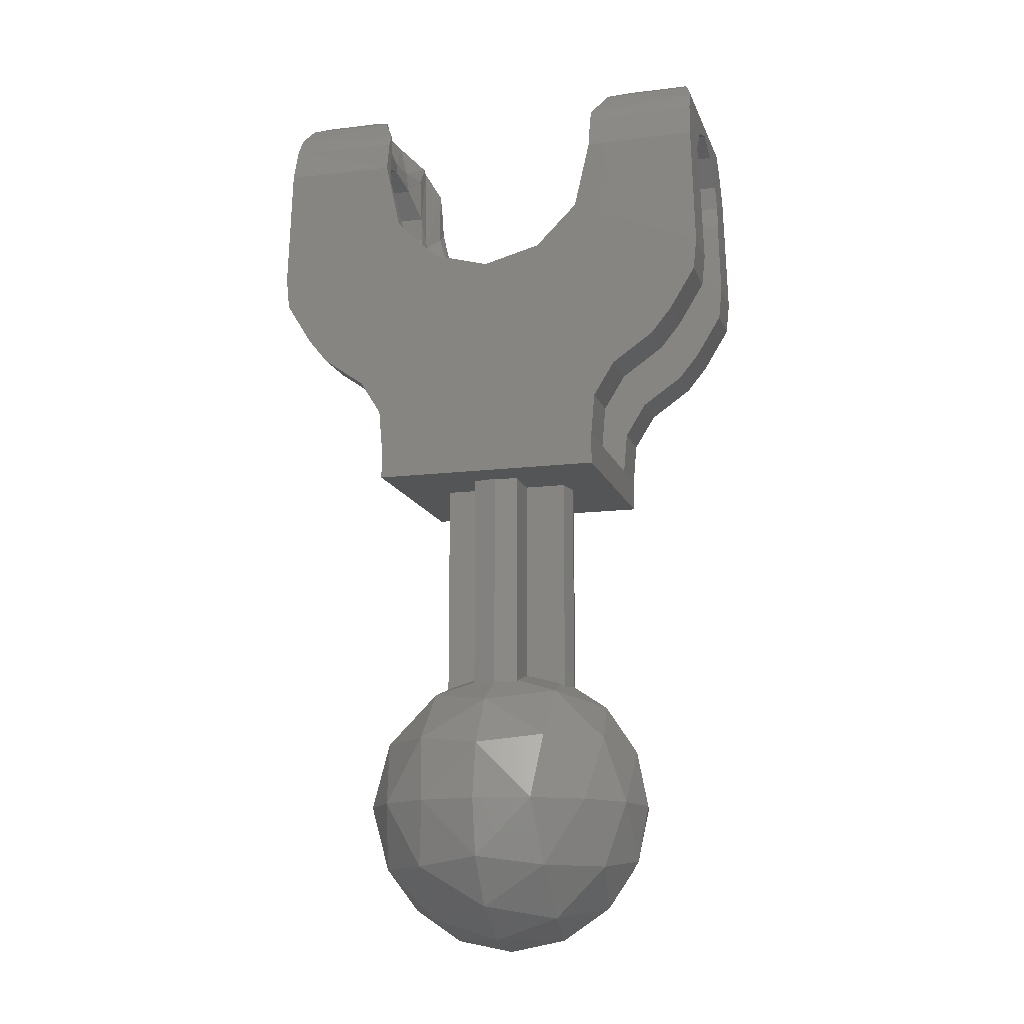
<metadata>
{"format":"stl","ext":"stl","renderer":"f3d","projection":"perspective","resolution":1024,"background":"white","views":[{"elev":-13.6,"azim":15.5,"up":"+Z"}]}
</metadata>
<code>
# stl→obj: 425 verts, 798 faces
v 0.4 -0.19 0.11
v 0.09 -0.19 0.11
v 0.09 -0.19 0.4
v 0.09 0.19 0.4
v 0.09 0.19 0.11
v 0.4 0.19 0.11
v 0.4 0.37 0
v 0.4 0.37 0.11
v 0.09 0 0.4
v -0.4 0.19 0.11
v -0.09 0.19 0.11
v -0.09 0.19 0.4
v -0.4 0.37 0.11
v 0 0.37 0.4
v -0.4 0.37 0
v -0.09 -0.19 0.4
v -0.09 -0.19 0.11
v -0.4 -0.19 0.11
v -0.4 -0.37 0
v 0 -0.37 0.4
v -0.4 -0.37 0.11
v -0.09 0 0.4
v 0.4124 -0.19 0.2534
v 0.4853 -0.19 0.3716
v 0.4853 -0.37 0.3716
v 0.4124 -0.37 0.2534
v 0.4 -0.37 0.11
v 0.4 -0.3657 1.237
v 0.4 -0.3164 1.2
v 0.3463 -0.3164 0.9998
v 0.3463 -0.37 0.9998
v 0.7992 -0.37 0.8138
v 0.7992 -0.19 0.8138
v 0.7903 -0.1986 1.088
v 0.1892 0 0.5991
v 0.1703 -0.05924 0.5964
v 0.09 0 0.5765
v 0.1207 -0.09616 0.5892
v 0.09 -0.1014 0.5848
v 0.53 -0.19 0.6806
v 0.53 -0.1986 1.088
v 0.53 -0.1075 0.9838
v 0.445 -0.1986 1.088
v 0.445 -0.215 1.17
v 0.53 0 0.955
v 0.2489 -0.19 0.6534
v 0.1468 -0.19 0.6176
v 0.7229 0 1.57
v 0.7318 -0.1219 1.547
v 0.7778 0 1.427
v 0.7793 0 1.385
v 0.7804 -0.1172 1.345
v 0.7802 -0.3347 1.358
v 0.7829 -0.1986 1.252
v 0.7854 -0.3655 1.24
v 0.4 -0.3395 1.347
v 0.4 -0.3164 1.392
v 0.7778 -0.2922 1.427
v 0.445 -0.2492 1.474
v 0.7544 -0.2324 1.488
v 0.5476 0 1.57
v 0.5139 -0.129 1.543
v 0.488 0 1.418
v 0.477 -0.093 1.416
v 0.4741 -0.1172 1.345
v 0.445 -0.1804 1.41
v 0.445 -0.1986 1.252
v 0.4378 -0.2493 1.143
v 0.445 -0.1075 0.9838
v 0.445 -0.1282 0.977
v 0.299 -0.09532 0.6537
v 0.3017 -0.19 0.6806
v 0.445 -0.2345 1.486
v 0.0984 -0.0568 0.7028
v 0 0 0.69
v 0.0568 -0.0984 0.7028
v 0 -0.1132 0.7027
v 0.2002 -0.3164 0.8537
v 0.159 -0.2754 0.8013
v 0 -0.3164 0.8
v 0.318 0 0.8013
v 0.2754 -0.159 0.8013
v 0.445 0 0.95
v 0.3979 -0.2297 0.9786
v 0.1136 0 0.7028
v 0.7879 -0.215 1.17
v 0.09 -0.19 0.6061
v 0 -0.37 0.8
v 0.2002 -0.37 0.8537
v 0.4124 0.37 0.2534
v 0.4853 0.37 0.3716
v 0.4124 0.19 0.2534
v 0.4853 0.19 0.3716
v 0.2002 0.37 0.8537
v 0 0.37 0.8
v 0.09 0.1014 0.5848
v 0.1468 0.19 0.6176
v 0.09 0.19 0.6061
v 0.7879 0.215 1.17
v 0.7854 0.3655 1.24
v 0.7829 0.1986 1.252
v 0.0984 0.0568 0.7028
v 0.3463 0.3164 0.9998
v 0.3979 0.2297 0.9786
v 0.4378 0.2493 1.143
v 0.4 0.3164 1.2
v 0.2754 0.159 0.8013
v 0.2002 0.3164 0.8537
v 0.159 0.2754 0.8013
v 0.445 0.1282 0.977
v 0 0.3164 0.8
v 0.0568 0.0984 0.7028
v 0 0.1132 0.7027
v 0.4 0.3164 1.392
v 0.445 0.2492 1.474
v 0.445 0.2345 1.486
v 0.7544 0.2324 1.488
v 0.477 0.093 1.416
v 0.5139 0.129 1.543
v 0.445 0.1804 1.41
v 0.3017 0.19 0.6806
v 0.299 0.09532 0.6537
v 0.2489 0.19 0.6534
v 0.1703 0.05924 0.5964
v 0.445 0.1986 1.088
v 0.445 0.1075 0.9838
v 0.445 0.215 1.17
v 0.445 0.1986 1.252
v 0.4741 0.1172 1.345
v 0.7318 0.1219 1.547
v 0.7778 0.2922 1.427
v 0.7802 0.3347 1.358
v 0.4 0.3395 1.347
v 0.4 0.3657 1.237
v 0.7804 0.1172 1.345
v 0.1207 0.09616 0.5892
v 0.53 0.19 0.6806
v 0.53 0.1075 0.9838
v 0.53 0.1986 1.088
v 0.7903 0.1986 1.088
v 0.7992 0.19 0.8138
v 0.7992 0.37 0.8138
v 0.3463 0.37 0.9998
v -0.4124 0.19 0.2534
v -0.4853 0.19 0.3716
v -0.4853 0.37 0.3716
v -0.4124 0.37 0.2534
v -0.4 0.3657 1.237
v -0.4 0.3164 1.2
v -0.3463 0.3164 0.9998
v -0.3463 0.37 0.9998
v -0.7992 0.37 0.8138
v -0.7992 0.19 0.8138
v -0.7903 0.1986 1.088
v -0.1892 0 0.5991
v -0.1703 0.05924 0.5964
v -0.09 0 0.5765
v -0.1207 0.09616 0.5892
v -0.09 0.1014 0.5848
v -0.53 0.19 0.6806
v -0.53 0.1986 1.088
v -0.53 0.1075 0.9838
v -0.445 0.1986 1.088
v -0.445 0.215 1.17
v -0.53 0 0.955
v -0.2489 0.19 0.6534
v -0.1468 0.19 0.6176
v -0.7229 0 1.57
v -0.7318 0.1219 1.547
v -0.7778 0 1.427
v -0.7793 0 1.385
v -0.7804 0.1172 1.345
v -0.7802 0.3347 1.358
v -0.7829 0.1986 1.252
v -0.7854 0.3655 1.24
v -0.4 0.3395 1.347
v -0.4 0.3164 1.392
v -0.7778 0.2922 1.427
v -0.445 0.2492 1.474
v -0.7544 0.2324 1.488
v -0.5476 0 1.57
v -0.5139 0.129 1.543
v -0.488 0 1.418
v -0.477 0.093 1.416
v -0.4741 0.1172 1.345
v -0.445 0.1804 1.41
v -0.445 0.1986 1.252
v -0.4378 0.2493 1.143
v -0.445 0.1075 0.9838
v -0.445 0.1282 0.977
v -0.299 0.09532 0.6537
v -0.3017 0.19 0.6806
v -0.445 0.2345 1.486
v -0.0984 0.0568 0.7028
v -0.0568 0.0984 0.7028
v -0.2002 0.3164 0.8537
v -0.159 0.2754 0.8013
v -0.318 0 0.8013
v -0.2754 0.159 0.8013
v -0.445 0 0.95
v -0.3979 0.2297 0.9786
v -0.1136 0 0.7028
v -0.7879 0.215 1.17
v -0.09 0.19 0.6061
v -0.2002 0.37 0.8537
v -0.4124 -0.37 0.2534
v -0.4853 -0.37 0.3716
v -0.4124 -0.19 0.2534
v -0.4853 -0.19 0.3716
v -0.2002 -0.37 0.8537
v -0.09 -0.1014 0.5848
v -0.1468 -0.19 0.6176
v -0.09 -0.19 0.6061
v -0.7879 -0.215 1.17
v -0.7854 -0.3655 1.24
v -0.7829 -0.1986 1.252
v -0.0984 -0.0568 0.7028
v -0.3463 -0.3164 0.9998
v -0.3979 -0.2297 0.9786
v -0.4378 -0.2493 1.143
v -0.4 -0.3164 1.2
v -0.2754 -0.159 0.8013
v -0.2002 -0.3164 0.8537
v -0.159 -0.2754 0.8013
v -0.445 -0.1282 0.977
v -0.0568 -0.0984 0.7028
v -0.4 -0.3164 1.392
v -0.445 -0.2492 1.474
v -0.445 -0.2345 1.486
v -0.7544 -0.2324 1.488
v -0.477 -0.093 1.416
v -0.5139 -0.129 1.543
v -0.445 -0.1804 1.41
v -0.3017 -0.19 0.6806
v -0.299 -0.09532 0.6537
v -0.2489 -0.19 0.6534
v -0.1703 -0.05924 0.5964
v -0.445 -0.1986 1.088
v -0.445 -0.1075 0.9838
v -0.445 -0.215 1.17
v -0.445 -0.1986 1.252
v -0.4741 -0.1172 1.345
v -0.7318 -0.1219 1.547
v -0.7778 -0.2922 1.427
v -0.7802 -0.3347 1.358
v -0.4 -0.3395 1.347
v -0.4 -0.3657 1.237
v -0.7804 -0.1172 1.345
v -0.1207 -0.09616 0.5892
v -0.53 -0.19 0.6806
v -0.53 -0.1075 0.9838
v -0.53 -0.1986 1.088
v -0.7903 -0.1986 1.088
v -0.7992 -0.19 0.8138
v -0.7992 -0.37 0.8138
v -0.3463 -0.37 0.9998
v 0.5124 0 -1.2
v 0.4734 0 -1.396
v 0.4734 0.1961 -1.2
v 0.4015 0.2251 -1.425
v 0.3623 0.3623 -1.2
v 0.2251 0.4015 -1.425
v 0.1961 0.4734 -1.2
v 0 0.4734 -1.396
v 0 0.5124 -1.2
v 0.3623 0 -1.562
v 0.2251 0.2251 -1.602
v 0 0.3623 -1.562
v 0.1961 0 -1.673
v 0 0.1961 -1.673
v 0 -0 -1.712
v 0 -0.1961 -1.673
v 0 0 -1.712
v 0 -0.3623 -1.562
v 0.2251 -0.2251 -1.602
v 0 -0.4734 -1.396
v 0.2251 -0.4015 -1.425
v 0.4015 -0.2251 -1.425
v 0 -0.5124 -1.2
v 0.1961 -0.4734 -1.2
v 0.3623 -0.3623 -1.2
v 0.4734 -0.1961 -1.2
v 0 0.1961 -0.7266
v 0 -0 -0.6876
v 0.1961 0 -0.7266
v 0 0.3623 -0.8377
v 0.2251 0.2251 -0.7985
v 0.3623 0 -0.8377
v 0 0.4734 -1.004
v 0.2251 0.4015 -0.9749
v 0.4015 0.2251 -0.9749
v 0.4734 0 -1.004
v 0.4015 -0.2251 -0.9749
v 0.2251 -0.4015 -0.9749
v 0 -0.4734 -1.004
v 0.2251 -0.2251 -0.7985
v 0 -0.3623 -0.8377
v 0 -0.1961 -0.7266
v 0 0 -0.6876
v -0.1961 0 -1.673
v -0.2251 0.2251 -1.602
v -0.3623 0 -1.562
v -0.2251 0.4015 -1.425
v -0.4015 0.2251 -1.425
v -0.4734 0 -1.396
v -0.1961 0.4734 -1.2
v -0.3623 0.3623 -1.2
v -0.4734 0.1961 -1.2
v -0.5124 0 -1.2
v -0.4734 -0.1961 -1.2
v -0.4015 -0.2251 -1.425
v -0.3623 -0.3623 -1.2
v -0.2251 -0.4015 -1.425
v -0.1961 -0.4734 -1.2
v -0.2251 -0.2251 -1.602
v -0.4734 0 -1.004
v -0.4015 0.2251 -0.9749
v -0.2251 0.4015 -0.9749
v -0.3623 0 -0.8377
v -0.2251 0.2251 -0.7985
v -0.1961 0 -0.7266
v -0.2251 -0.2251 -0.7985
v -0.2251 -0.4015 -0.9749
v -0.4015 -0.2251 -0.9749
v 0.2241 0.08 -0.6876
v 0.2241 0.08 -0.764
v 0.2064 0.08 -0.7521
v 0.1161 0.08 -0.7266
v 0.08 0.2241 -0.6876
v 0.08 0.1161 -0.7266
v 0.08 0.2064 -0.7521
v 0.08 0.2241 -0.764
v -0.08 0.2241 -0.6876
v -0.08 0.2241 -0.764
v -0.08 0.2064 -0.7521
v -0.08 0.1161 -0.7266
v -0.2241 0.08 -0.6876
v -0.1161 0.08 -0.7266
v -0.2064 0.08 -0.7521
v -0.2241 0.08 -0.764
v -0.2241 -0.08 -0.6876
v -0.2241 -0.08 -0.764
v -0.2064 -0.08 -0.7521
v -0.1161 -0.08 -0.7266
v -0.08 -0.2241 -0.6876
v -0.08 -0.1161 -0.7266
v -0.08 -0.2064 -0.7521
v -0.08 -0.2241 -0.764
v 0.08 -0.2241 -0.6876
v 0.08 -0.2241 -0.764
v 0.08 -0.2064 -0.7521
v 0.08 -0.1161 -0.7266
v 0.2241 -0.08 -0.6876
v 0.1161 -0.08 -0.7266
v 0.2064 -0.08 -0.7521
v 0.2241 -0.08 -0.764
v 0.4 -0.37 0
v 0.6289 -0.19 0.4722
v 0.7 -0.19 0.56
v 0.6289 -0.37 0.4722
v 0.7 -0.37 0.56
v 0.788 -0.37 0.7048
v 0.788 -0.19 0.7048
v 0.53 -0.09668 0.6539
v 0.53 0 0.645
v 0.488 0 1.385
v 0.445 0 0.955
v 0.2981 0 0.645
v 0.7 0.37 0.56
v 0.6289 0.37 0.4722
v 0.7 0.19 0.56
v 0.6289 0.19 0.4722
v 0.53 0.09668 0.6539
v 0.788 0.19 0.7048
v 0.788 0.37 0.7048
v -0.6289 0.19 0.4722
v -0.7 0.19 0.56
v -0.6289 0.37 0.4722
v -0.7 0.37 0.56
v -0.788 0.37 0.7048
v -0.788 0.19 0.7048
v -0.53 0.09668 0.6539
v -0.53 0 0.645
v -0.488 0 1.385
v -0.445 0 0.955
v -0.2981 0 0.645
v -0.7 -0.37 0.56
v -0.6289 -0.37 0.4722
v -0.7 -0.19 0.56
v -0.6289 -0.19 0.4722
v -0.53 -0.09668 0.6539
v -0.788 -0.19 0.7048
v -0.788 -0.37 0.7048
v 0.24 0 -0.7559
v 0.24 0 -0.6876
v 0.08 0.08 -0.7194
v 0.08 0.08 -0.6876
v 0 0.24 -0.6876
v 0 0.24 -0.7559
v -0.08 0.08 -0.7194
v -0.08 0.08 -0.6876
v -0.24 0 -0.6876
v -0.24 0 -0.7559
v -0.08 -0.08 -0.7194
v -0.08 -0.08 -0.6876
v 0 -0.24 -0.6876
v 0 -0.24 -0.7559
v 0.08 -0.08 -0.7194
v 0.08 -0.08 -0.6876
v 0.2241 0.08 0
v 0.24 0 0
v 0 0.24 0
v 0.08 0.2241 0
v -0.08 0.2241 0
v -0.24 0 0
v -0.2241 0.08 0
v -0.2241 -0.08 0
v 0.08 -0.2241 0
v 0 -0.24 0
v -0.08 -0.2241 0
v 0.2241 -0.08 0
v 0.08 0.08 0
v -0.08 0.08 0
v -0.08 -0.08 0
v 0.08 -0.08 0
f 1 2 3
f 4 5 6
f 6 7 8
f 4 9 5
f 7 6 1
f 10 11 12
f 13 14 15
f 16 17 18
f 19 20 21
f 21 18 19
f 17 16 22
f 10 19 18
f 3 23 1
f 3 24 23
f 25 20 26
f 26 20 27
f 28 29 30
f 31 28 30
f 32 33 34
f 35 36 37
f 36 38 37
f 38 39 37
f 33 40 41
f 33 41 34
f 42 41 40
f 43 44 41
f 45 42 40
f 36 46 47
f 38 36 47
f 48 49 50
f 51 50 52
f 52 53 54
f 55 54 53
f 53 28 55
f 53 56 28
f 57 53 58
f 57 56 53
f 58 59 57
f 58 60 59
f 61 62 49
f 49 48 61
f 62 61 63
f 64 62 63
f 64 65 66
f 66 65 67
f 68 59 67
f 68 67 44
f 68 44 43
f 69 70 43
f 46 36 71
f 46 71 72
f 73 64 66
f 62 64 73
f 59 60 73
f 59 68 57
f 29 57 68
f 74 75 76
f 75 77 76
f 78 79 80
f 81 82 83
f 83 82 70
f 82 84 70
f 79 78 82
f 68 30 29
f 68 84 30
f 75 74 85
f 54 55 86
f 87 47 3
f 9 37 39
f 88 20 89
f 8 14 90
f 90 14 91
f 92 93 4
f 6 92 4
f 94 14 95
f 96 37 9
f 4 97 98
f 99 100 101
f 85 102 75
f 103 104 105
f 106 103 105
f 107 108 109
f 110 104 107
f 110 107 83
f 83 107 81
f 111 109 108
f 112 113 75
f 112 75 102
f 105 114 106
f 114 105 115
f 116 117 115
f 116 118 119
f 120 118 116
f 121 122 123
f 122 124 123
f 125 110 126
f 125 127 105
f 127 128 105
f 128 115 105
f 128 129 120
f 120 129 118
f 63 119 118
f 63 61 119
f 61 48 130
f 130 119 61
f 115 117 131
f 114 115 131
f 132 133 114
f 131 132 114
f 134 133 132
f 100 134 132
f 132 101 100
f 101 132 135
f 135 50 51
f 50 130 48
f 97 124 136
f 97 123 124
f 137 138 45
f 139 127 125
f 137 139 138
f 140 139 141
f 139 137 141
f 37 96 136
f 37 136 124
f 37 124 35
f 140 141 142
f 103 134 143
f 103 106 134
f 12 144 10
f 12 145 144
f 146 14 147
f 147 14 13
f 148 149 150
f 151 148 150
f 152 153 154
f 155 156 157
f 156 158 157
f 158 159 157
f 153 160 161
f 153 161 154
f 162 161 160
f 163 164 161
f 165 162 160
f 156 166 167
f 158 156 167
f 168 169 170
f 171 170 172
f 172 173 174
f 175 174 173
f 173 148 175
f 173 176 148
f 177 173 178
f 177 176 173
f 178 179 177
f 178 180 179
f 181 182 169
f 169 168 181
f 182 181 183
f 184 182 183
f 184 185 186
f 186 185 187
f 188 179 187
f 188 187 164
f 188 164 163
f 189 190 163
f 166 156 191
f 166 191 192
f 193 184 186
f 182 184 193
f 179 180 193
f 179 188 177
f 149 177 188
f 194 75 195
f 75 113 195
f 196 197 111
f 198 199 200
f 200 199 190
f 199 201 190
f 197 196 199
f 188 150 149
f 188 201 150
f 75 194 202
f 174 175 203
f 204 167 12
f 22 157 159
f 95 14 205
f 21 20 206
f 206 20 207
f 208 209 16
f 18 208 16
f 210 20 88
f 211 157 22
f 16 212 213
f 214 215 216
f 202 217 75
f 218 219 220
f 221 218 220
f 222 223 224
f 225 219 222
f 225 222 200
f 200 222 198
f 80 224 223
f 226 77 75
f 226 75 217
f 220 227 221
f 227 220 228
f 229 230 228
f 229 231 232
f 233 231 229
f 234 235 236
f 235 237 236
f 238 225 239
f 238 240 220
f 240 241 220
f 241 228 220
f 241 242 233
f 233 242 231
f 183 232 231
f 183 181 232
f 181 168 243
f 243 232 181
f 228 230 244
f 227 228 244
f 245 246 227
f 244 245 227
f 247 246 245
f 215 247 245
f 245 216 215
f 216 245 248
f 248 170 171
f 170 243 168
f 212 237 249
f 212 236 237
f 250 251 165
f 252 240 238
f 250 252 251
f 253 252 254
f 252 250 254
f 157 211 249
f 157 249 237
f 157 237 155
f 253 254 255
f 218 247 256
f 218 221 247
f 257 258 259
f 258 260 259
f 259 260 261
f 260 262 261
f 261 262 263
f 262 264 263
f 263 264 265
f 258 266 260
f 266 267 260
f 260 267 262
f 267 268 262
f 262 268 264
f 266 269 267
f 269 270 267
f 267 270 268
f 269 271 270
f 272 273 269
f 274 272 275
f 275 272 269
f 275 269 266
f 276 274 277
f 277 274 275
f 277 275 278
f 278 275 266
f 278 266 258
f 279 276 280
f 280 276 277
f 280 277 281
f 281 277 278
f 281 278 282
f 282 278 258
f 282 258 257
f 283 284 285
f 286 283 287
f 287 283 285
f 287 285 288
f 289 286 290
f 290 286 287
f 290 287 291
f 291 287 288
f 291 288 292
f 265 289 263
f 263 289 290
f 263 290 261
f 261 290 291
f 261 291 259
f 259 291 292
f 259 292 257
f 257 292 282
f 292 293 282
f 282 293 281
f 293 294 281
f 281 294 280
f 294 295 280
f 280 295 279
f 292 288 293
f 288 296 293
f 293 296 294
f 296 297 294
f 294 297 295
f 288 285 296
f 285 298 296
f 296 298 297
f 285 299 298
f 270 271 300
f 268 270 301
f 301 270 300
f 301 300 302
f 264 268 303
f 303 268 301
f 303 301 304
f 304 301 302
f 304 302 305
f 265 264 306
f 306 264 303
f 306 303 307
f 307 303 304
f 307 304 308
f 308 304 305
f 308 305 309
f 309 305 310
f 305 311 310
f 310 311 312
f 311 313 312
f 312 313 314
f 313 276 314
f 314 276 279
f 305 302 311
f 302 315 311
f 311 315 313
f 315 274 313
f 313 274 276
f 302 300 315
f 300 272 315
f 315 272 274
f 300 273 272
f 309 316 308
f 316 317 308
f 308 317 307
f 317 318 307
f 307 318 306
f 318 289 306
f 306 289 265
f 316 319 317
f 319 320 317
f 317 320 318
f 320 286 318
f 318 286 289
f 319 321 320
f 321 283 320
f 320 283 286
f 321 284 283
f 298 299 321
f 297 298 322
f 322 298 321
f 322 321 319
f 295 297 323
f 323 297 322
f 323 322 324
f 324 322 319
f 324 319 316
f 279 295 314
f 314 295 323
f 314 323 312
f 312 323 324
f 312 324 310
f 310 324 316
f 310 316 309
f 325 326 327
f 325 327 328
f 329 330 331
f 331 332 329
f 333 334 335
f 333 335 336
f 337 338 339
f 339 340 337
f 341 342 343
f 341 343 344
f 345 346 347
f 347 348 345
f 349 350 351
f 349 351 352
f 353 354 355
f 355 356 353
f 357 27 20
f 357 20 19
f 1 27 357
f 1 357 7
f 9 3 2
f 9 2 5
f 14 8 7
f 14 7 15
f 10 13 15
f 10 15 19
f 22 12 11
f 22 11 17
f 358 24 3
f 358 3 359
f 360 361 20
f 360 20 25
f 89 78 80
f 89 80 88
f 78 89 31
f 78 31 30
f 55 32 34
f 55 34 86
f 31 361 362
f 31 362 32
f 31 32 55
f 31 55 28
f 33 32 362
f 33 362 363
f 363 362 361
f 363 361 359
f 364 365 45
f 364 45 40
f 363 359 40
f 363 40 33
f 69 43 41
f 69 41 42
f 86 34 41
f 86 41 44
f 38 47 87
f 38 87 39
f 60 58 50
f 60 50 49
f 58 53 52
f 58 52 50
f 65 366 51
f 65 51 52
f 67 65 52
f 67 52 54
f 366 65 64
f 366 64 63
f 367 69 42
f 367 42 45
f 66 67 59
f 66 59 73
f 68 43 70
f 68 70 84
f 83 70 69
f 83 69 367
f 71 368 365
f 71 365 364
f 72 71 364
f 72 364 40
f 368 71 36
f 368 36 35
f 60 49 62
f 60 62 73
f 56 57 29
f 56 29 28
f 79 82 74
f 79 74 76
f 82 81 85
f 82 85 74
f 80 79 76
f 80 76 77
f 82 78 30
f 82 30 84
f 54 86 44
f 54 44 67
f 72 40 359
f 72 359 46
f 47 46 359
f 47 359 3
f 39 87 3
f 39 3 9
f 361 31 89
f 361 89 20
f 359 361 360
f 359 360 358
f 358 360 25
f 358 25 24
f 24 25 26
f 24 26 23
f 23 26 27
f 23 27 1
f 91 14 369
f 91 369 370
f 371 4 93
f 371 93 372
f 14 94 143
f 14 143 369
f 9 4 98
f 9 98 96
f 4 371 123
f 4 123 97
f 123 371 137
f 123 137 121
f 128 127 99
f 128 99 101
f 104 103 108
f 104 108 107
f 113 112 109
f 113 109 111
f 102 85 81
f 102 81 107
f 112 102 107
f 112 107 109
f 134 106 114
f 134 114 133
f 116 119 130
f 116 130 117
f 35 124 122
f 35 122 368
f 137 373 122
f 137 122 121
f 373 365 368
f 373 368 122
f 367 126 110
f 367 110 83
f 104 110 125
f 104 125 105
f 116 115 128
f 116 128 120
f 45 138 126
f 45 126 367
f 63 118 129
f 63 129 366
f 101 135 129
f 101 129 128
f 135 51 366
f 135 366 129
f 50 135 132
f 50 132 131
f 130 50 131
f 130 131 117
f 96 98 97
f 96 97 136
f 127 139 140
f 127 140 99
f 138 139 125
f 138 125 126
f 141 137 371
f 141 371 374
f 137 45 365
f 137 365 373
f 371 369 375
f 371 375 374
f 374 375 142
f 374 142 141
f 134 100 142
f 134 142 143
f 142 375 369
f 142 369 143
f 99 140 142
f 99 142 100
f 103 143 94
f 103 94 108
f 95 111 108
f 95 108 94
f 372 370 369
f 372 369 371
f 93 91 370
f 93 370 372
f 92 90 91
f 92 91 93
f 6 8 90
f 6 90 92
f 376 145 12
f 376 12 377
f 378 379 14
f 378 14 146
f 205 196 111
f 205 111 95
f 196 205 151
f 196 151 150
f 175 152 154
f 175 154 203
f 151 379 380
f 151 380 152
f 151 152 175
f 151 175 148
f 153 152 380
f 153 380 381
f 381 380 379
f 381 379 377
f 382 383 165
f 382 165 160
f 381 377 160
f 381 160 153
f 189 163 161
f 189 161 162
f 203 154 161
f 203 161 164
f 158 167 204
f 158 204 159
f 180 178 170
f 180 170 169
f 178 173 172
f 178 172 170
f 185 384 171
f 185 171 172
f 187 185 172
f 187 172 174
f 384 185 184
f 384 184 183
f 385 189 162
f 385 162 165
f 186 187 179
f 186 179 193
f 188 163 190
f 188 190 201
f 200 190 189
f 200 189 385
f 191 386 383
f 191 383 382
f 192 191 382
f 192 382 160
f 386 191 156
f 386 156 155
f 180 169 182
f 180 182 193
f 176 177 149
f 176 149 148
f 197 199 194
f 197 194 195
f 199 198 202
f 199 202 194
f 111 197 195
f 111 195 113
f 199 196 150
f 199 150 201
f 174 203 164
f 174 164 187
f 192 160 377
f 192 377 166
f 167 166 377
f 167 377 12
f 159 204 12
f 159 12 22
f 379 151 205
f 379 205 14
f 377 379 378
f 377 378 376
f 376 378 146
f 376 146 145
f 145 146 147
f 145 147 144
f 144 147 13
f 144 13 10
f 207 20 387
f 207 387 388
f 389 16 209
f 389 209 390
f 20 210 256
f 20 256 387
f 22 16 213
f 22 213 211
f 16 389 236
f 16 236 212
f 236 389 250
f 236 250 234
f 241 240 214
f 241 214 216
f 219 218 223
f 219 223 222
f 77 226 224
f 77 224 80
f 217 202 198
f 217 198 222
f 226 217 222
f 226 222 224
f 247 221 227
f 247 227 246
f 229 232 243
f 229 243 230
f 155 237 235
f 155 235 386
f 250 391 235
f 250 235 234
f 391 383 386
f 391 386 235
f 385 239 225
f 385 225 200
f 219 225 238
f 219 238 220
f 229 228 241
f 229 241 233
f 165 251 239
f 165 239 385
f 183 231 242
f 183 242 384
f 216 248 242
f 216 242 241
f 248 171 384
f 248 384 242
f 170 248 245
f 170 245 244
f 243 170 244
f 243 244 230
f 211 213 212
f 211 212 249
f 240 252 253
f 240 253 214
f 251 252 238
f 251 238 239
f 254 250 389
f 254 389 392
f 250 165 383
f 250 383 391
f 389 387 393
f 389 393 392
f 392 393 255
f 392 255 254
f 247 215 255
f 247 255 256
f 255 393 387
f 255 387 256
f 214 253 255
f 214 255 215
f 218 256 210
f 218 210 223
f 88 80 223
f 88 223 210
f 390 388 387
f 390 387 389
f 209 207 388
f 209 388 390
f 208 206 207
f 208 207 209
f 18 21 206
f 18 206 208
f 6 5 2
f 6 2 1
f 18 17 11
f 18 11 10
f 19 15 7
f 19 7 357
f 394 326 325
f 394 325 395
f 396 397 325
f 396 325 328
f 329 397 396
f 329 396 330
f 398 329 332
f 398 332 399
f 399 334 333
f 399 333 398
f 400 401 333
f 400 333 336
f 337 401 400
f 337 400 338
f 402 337 340
f 402 340 403
f 403 342 341
f 403 341 402
f 404 405 341
f 404 341 344
f 345 405 404
f 345 404 346
f 406 345 348
f 406 348 407
f 407 350 349
f 407 349 406
f 408 409 349
f 408 349 352
f 353 409 408
f 353 408 354
f 395 353 356
f 395 356 394
f 325 410 411
f 325 411 395
f 329 398 412
f 329 412 413
f 333 414 412
f 333 412 398
f 337 402 415
f 337 415 416
f 341 417 415
f 341 415 402
f 349 418 419
f 349 419 406
f 345 406 419
f 345 419 420
f 353 395 411
f 353 411 421
f 422 397 329
f 422 329 413
f 325 397 422
f 325 422 410
f 416 423 401
f 416 401 337
f 414 333 401
f 414 401 423
f 424 405 345
f 424 345 420
f 341 405 424
f 341 424 417
f 421 425 409
f 421 409 353
f 418 349 409
f 418 409 425

</code>
